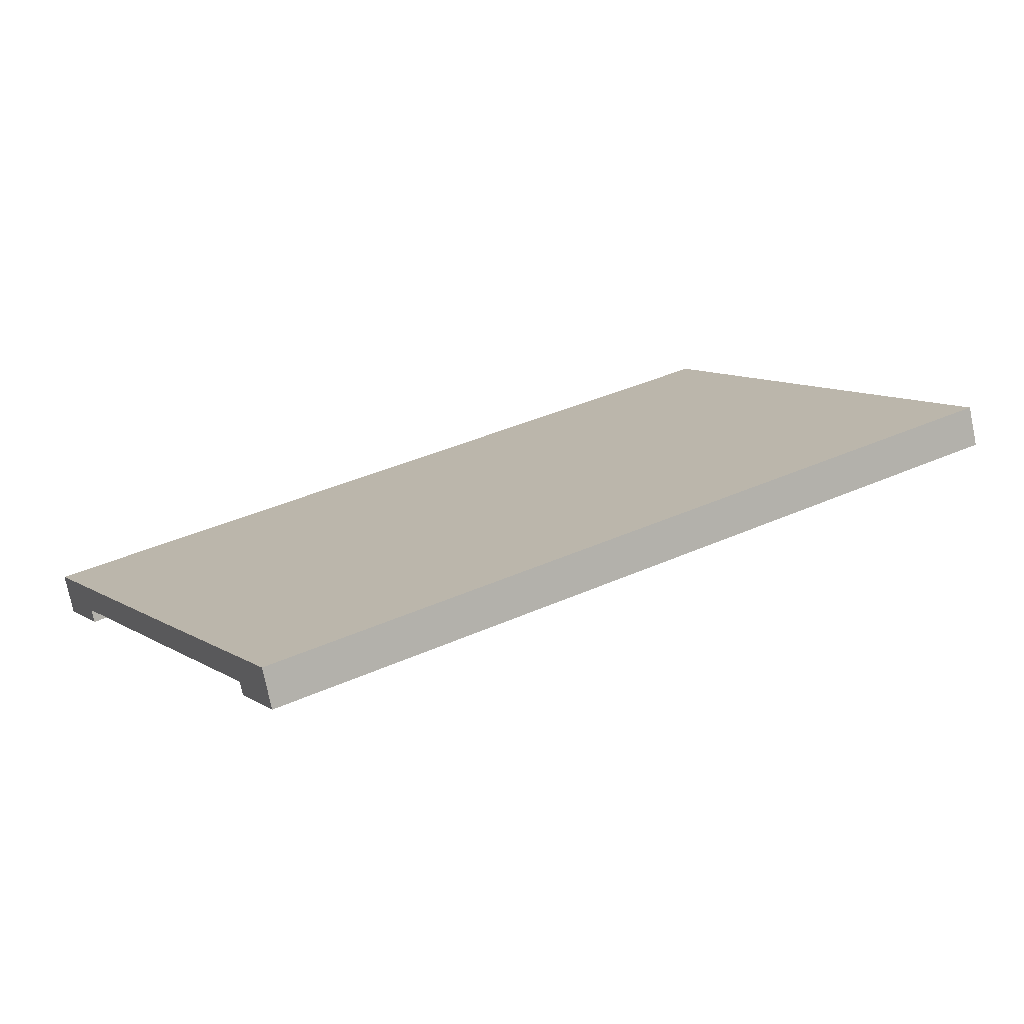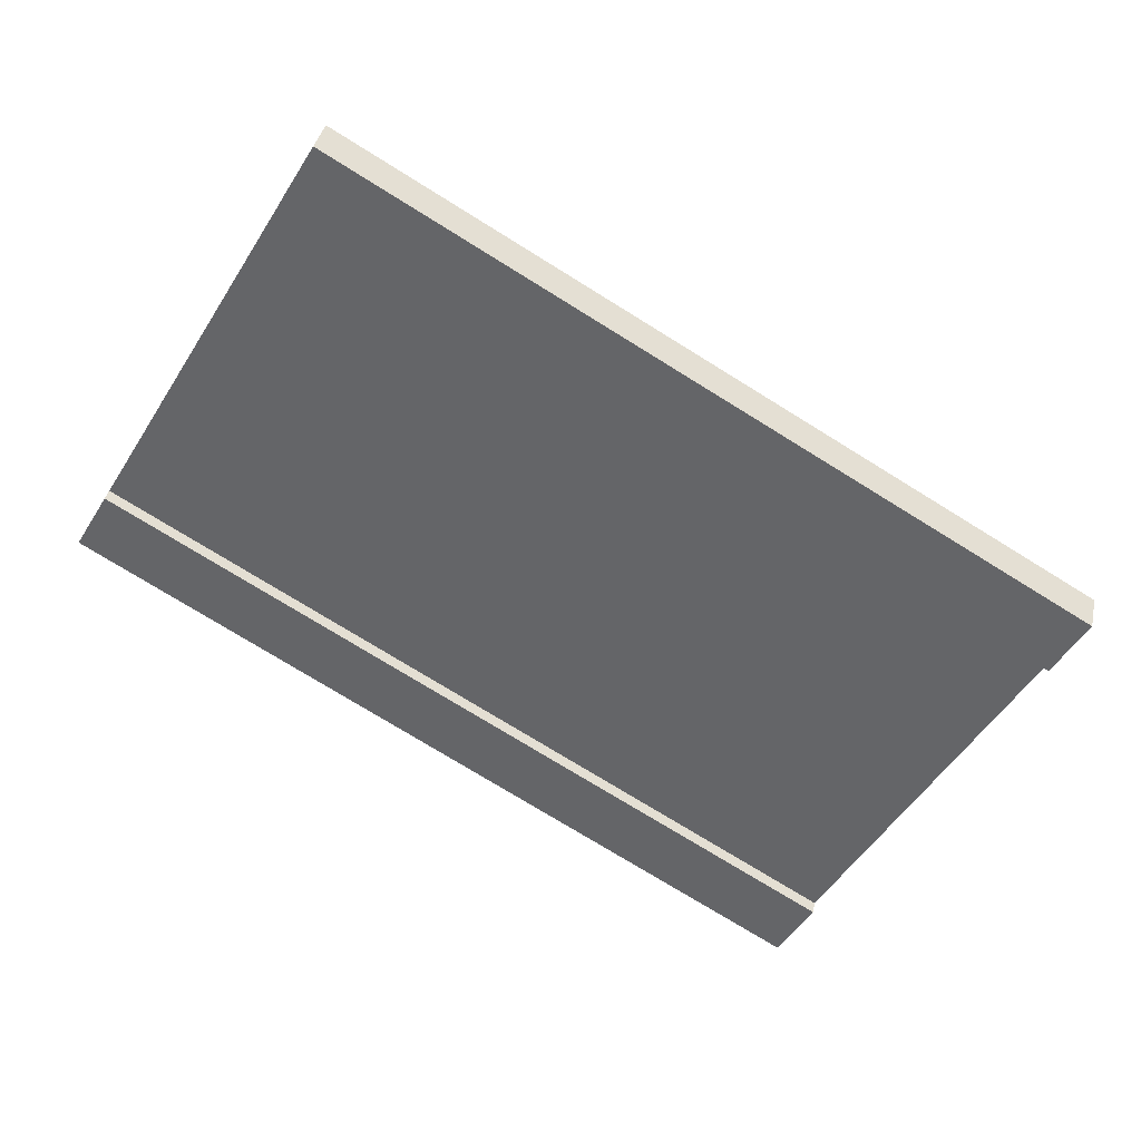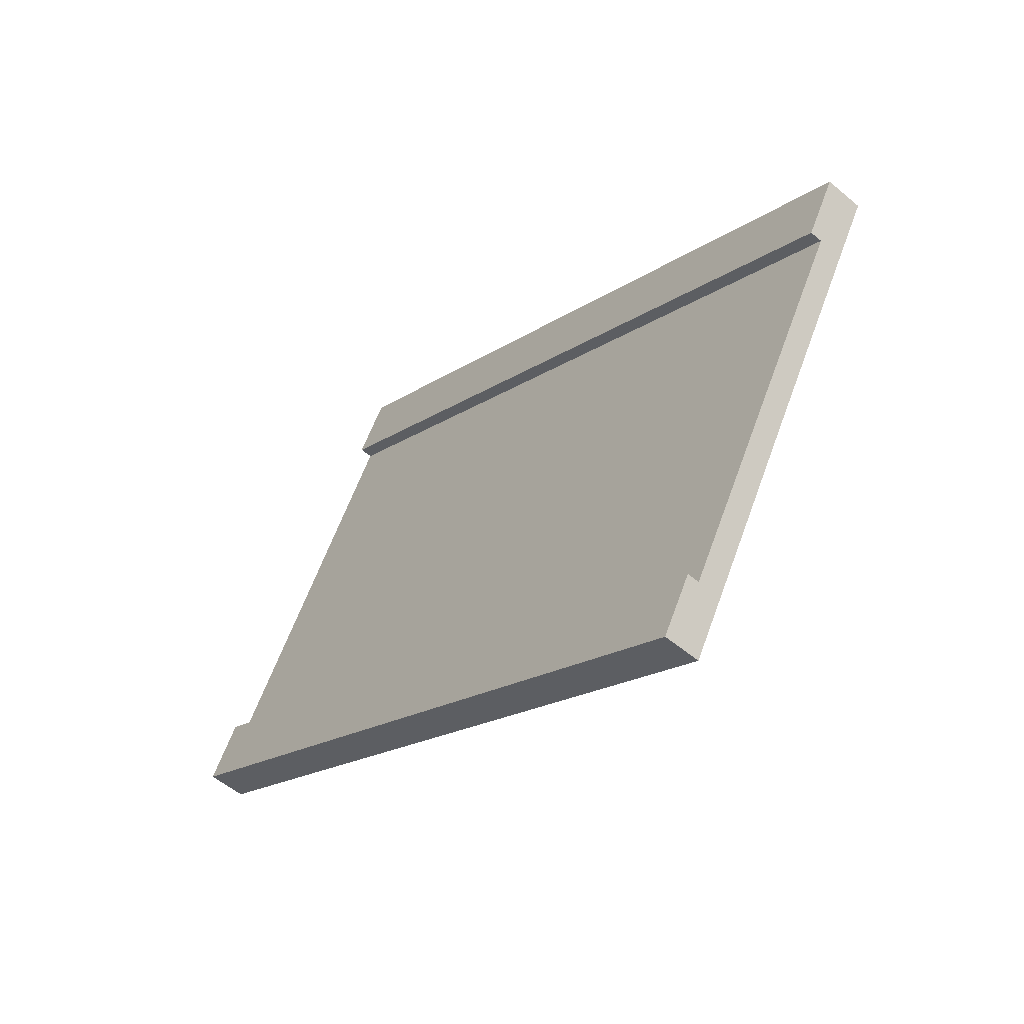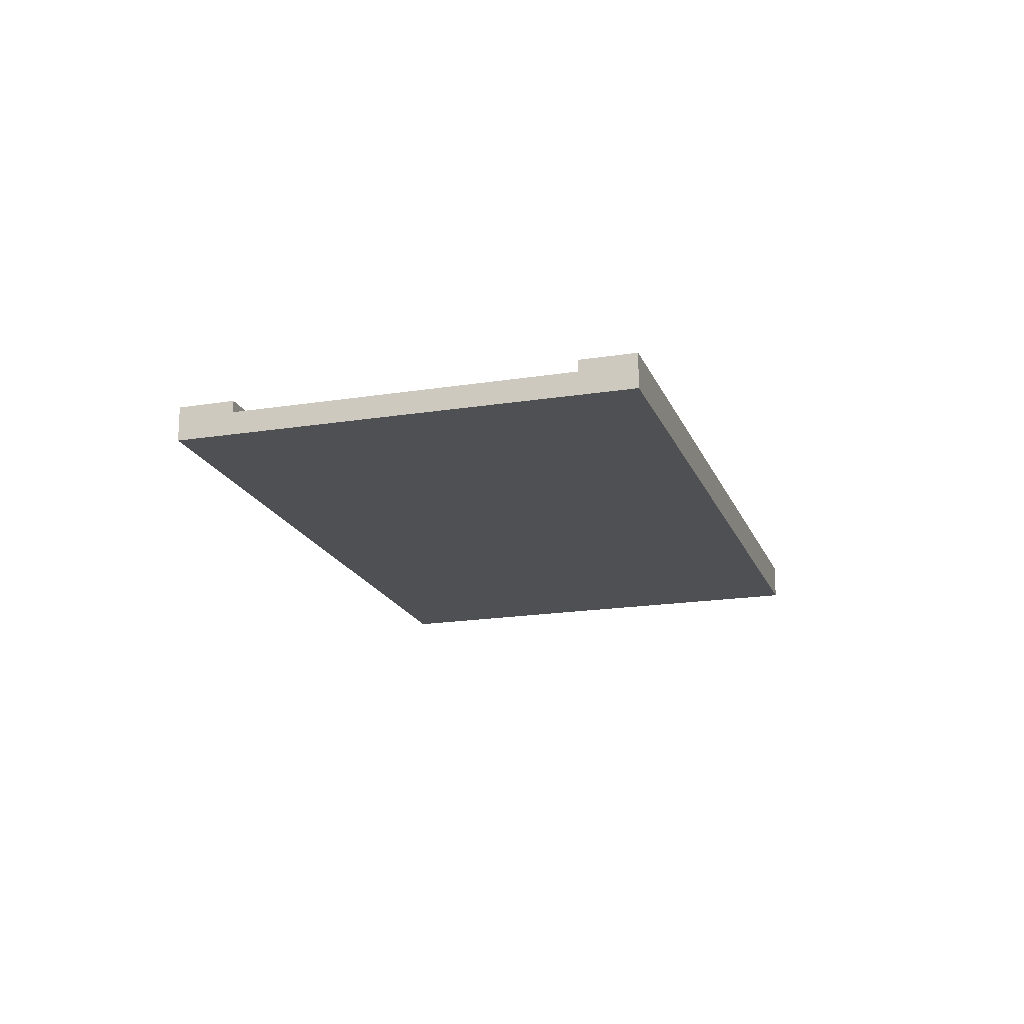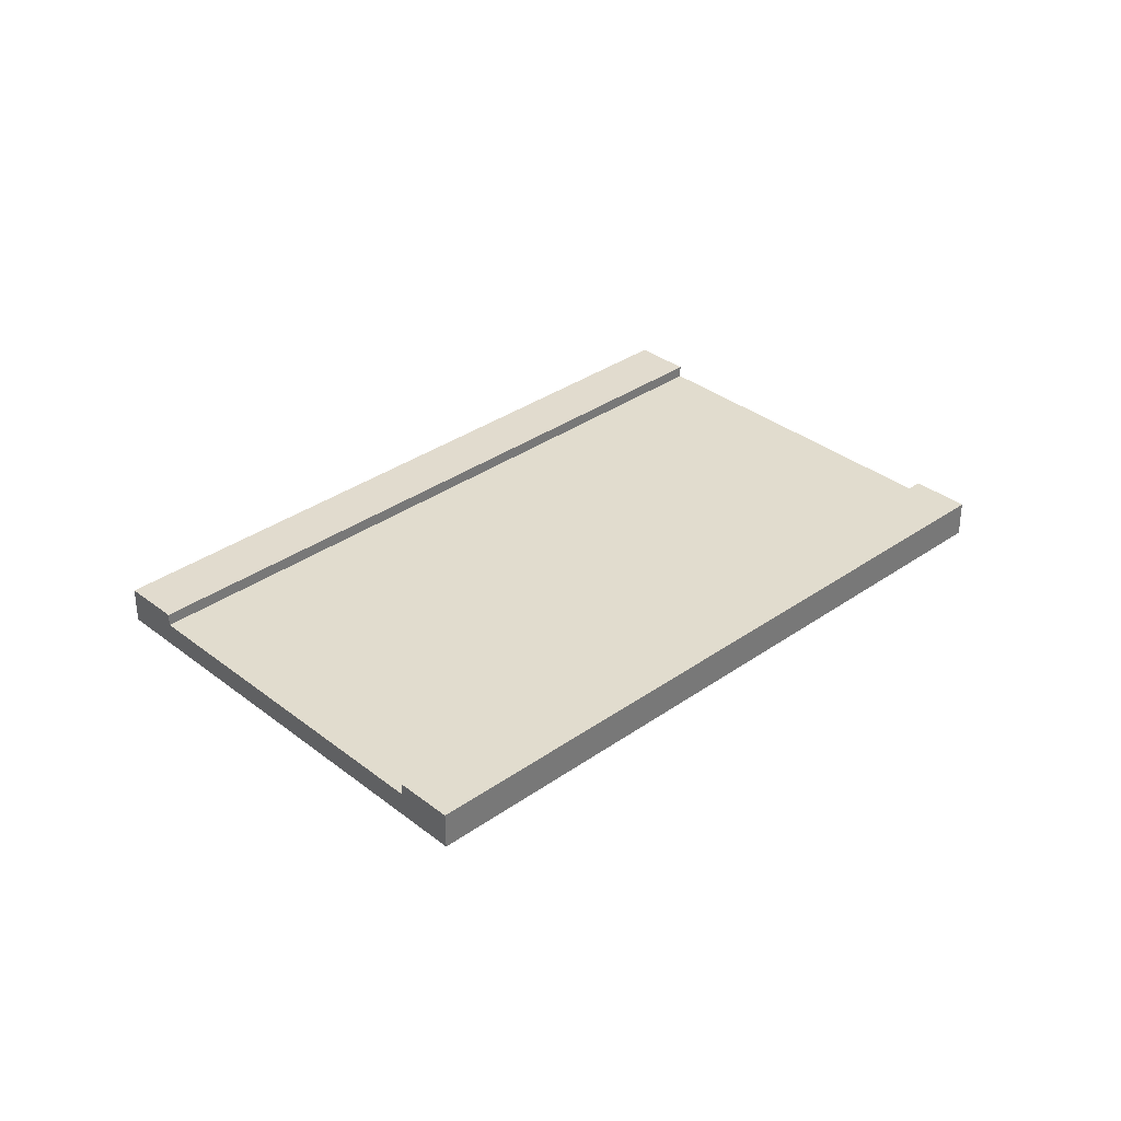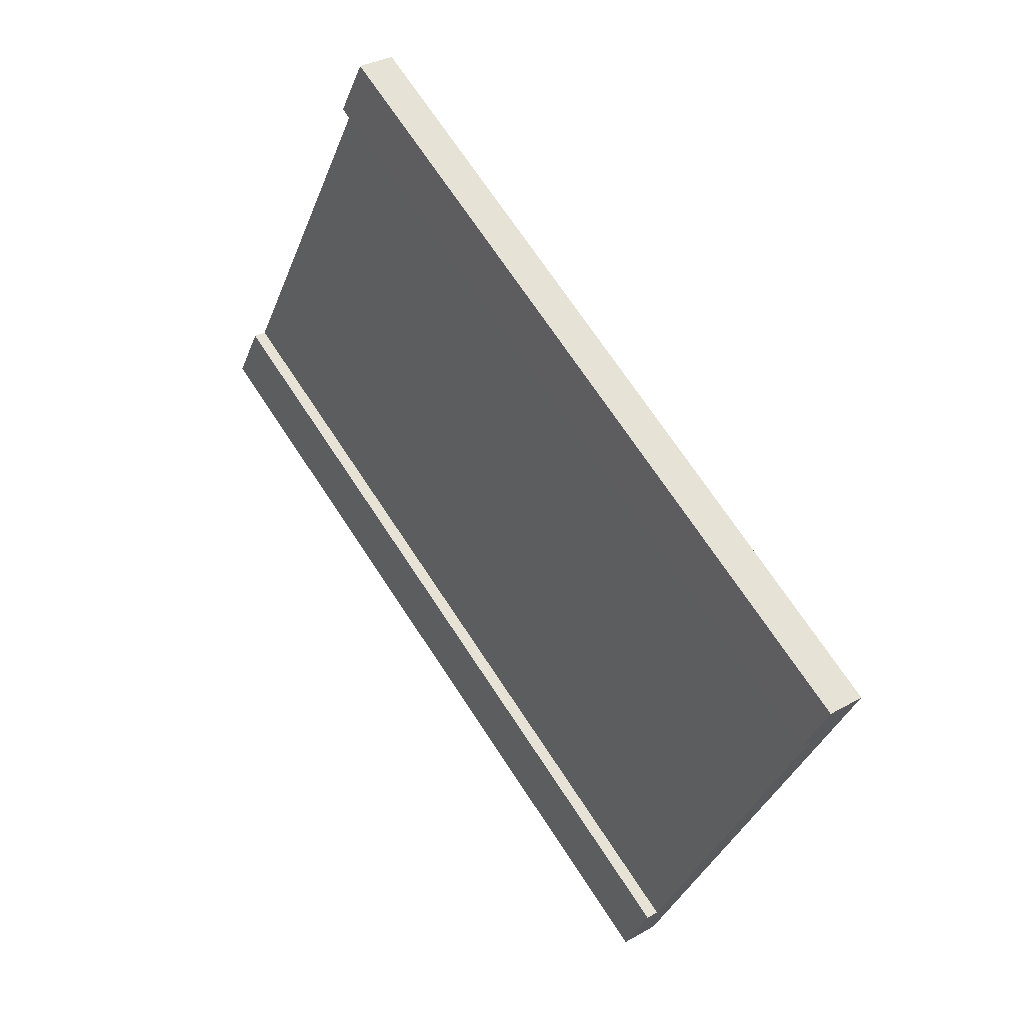
<metadata>
{"format":"obj","ext":"obj","renderer":"f3d","projection":"perspective","resolution":1024,"background":"white","views":[{"elev":-74.9,"azim":11.7,"up":"+Z"},{"elev":36.7,"azim":-168.2,"up":"+Z"},{"elev":-54.4,"azim":-131.7,"up":"+Z"},{"elev":-18.5,"azim":77.2,"up":"+Y"},{"elev":34.1,"azim":106.4,"up":"+Y"},{"elev":31.7,"azim":-128.9,"up":"+Z"}]}
</metadata>
<code>
g m_GenericRoadShort_01
v 1.028 -1.236e-08 0.2187
v 0.988 0.03284 0.2887
v 1.028 0.04913 0.2187
v 0.866 0.0003645 0.5
v 0.866 0.03284 0.5
v 0.988 0.04913 0.2887
v 0.7441 0.03284 0.7113
v 0.7036 0.0003645 0.7813
v 0.7036 0.04913 0.7813
v 0.7441 0.04957 0.7113
v 1.028 0.04913 0.2187
v 0.988 0.04913 0.2887
v 0.122 0.04913 -0.2113
v 0.1624 0.04913 -0.2813
v 0.1624 0.04913 -0.2813
v 0.122 0.03284 -0.2113
v 0.1624 -1.236e-08 -0.2813
v -0.0002753 0.03306 0.0003893
v -0.0002753 0.0005787 0.0003893
v 0.122 0.04913 -0.2113
v -0.1624 0.0003645 0.2813
v -0.122 0.03284 0.2113
v -0.1624 0.04913 0.2813
v -0.122 0.04913 0.2113
v 0.1624 -1.236e-08 -0.2813
v 1.028 -1.236e-08 0.2187
v 1.028 0.04913 0.2187
v 0.1624 0.04913 -0.2813
v 0.122 0.03284 -0.2113
v 0.988 0.03284 0.2887
v 0.866 0.03284 0.5
v -0.0002753 0.03306 0.0003893
v -0.122 0.03284 0.2113
v 0.7441 0.03284 0.7113
v 1.028 -1.236e-08 0.2187
v 0.1624 -1.236e-08 -0.2813
v -0.0002753 0.0005787 0.0003893
v 0.866 0.0003645 0.5
v 0.7036 0.0003645 0.7813
v -0.1624 0.0003645 0.2813
v 0.988 0.03284 0.2887
v 0.122 0.03284 -0.2113
v 0.122 0.04913 -0.2113
v 0.988 0.04913 0.2887
v 0.7036 0.04913 0.7813
v -0.1624 0.04913 0.2813
v -0.122 0.04913 0.2113
v 0.7441 0.04957 0.7113
v -0.1624 0.0003645 0.2813
v -0.1624 0.04913 0.2813
v 0.7036 0.04913 0.7813
v 0.7036 0.0003645 0.7813
v 0.7441 0.03284 0.7113
v 0.7441 0.04957 0.7113
v -0.122 0.04913 0.2113
v -0.122 0.03284 0.2113
g m_GenericRoadShort_01_0
f 3 2 1
f 4 1 2
f 5 4 2
f 6 2 3
f 4 5 7
f 8 4 7
f 7 9 8
f 7 10 9
f 13 12 11
f 14 13 11
f 17 16 15
f 18 16 17
f 19 18 17
f 20 15 16
f 18 19 21
f 22 18 21
f 22 21 23
f 23 24 22
f 27 26 25
f 28 27 25
f 31 30 29
f 32 31 29
f 31 32 33
f 34 31 33
f 37 36 35
f 38 37 35
f 37 38 39
f 40 37 39
f 43 42 41
f 44 43 41
f 47 46 45
f 48 47 45
f 51 50 49
f 52 51 49
f 55 54 53
f 56 55 53

</code>
